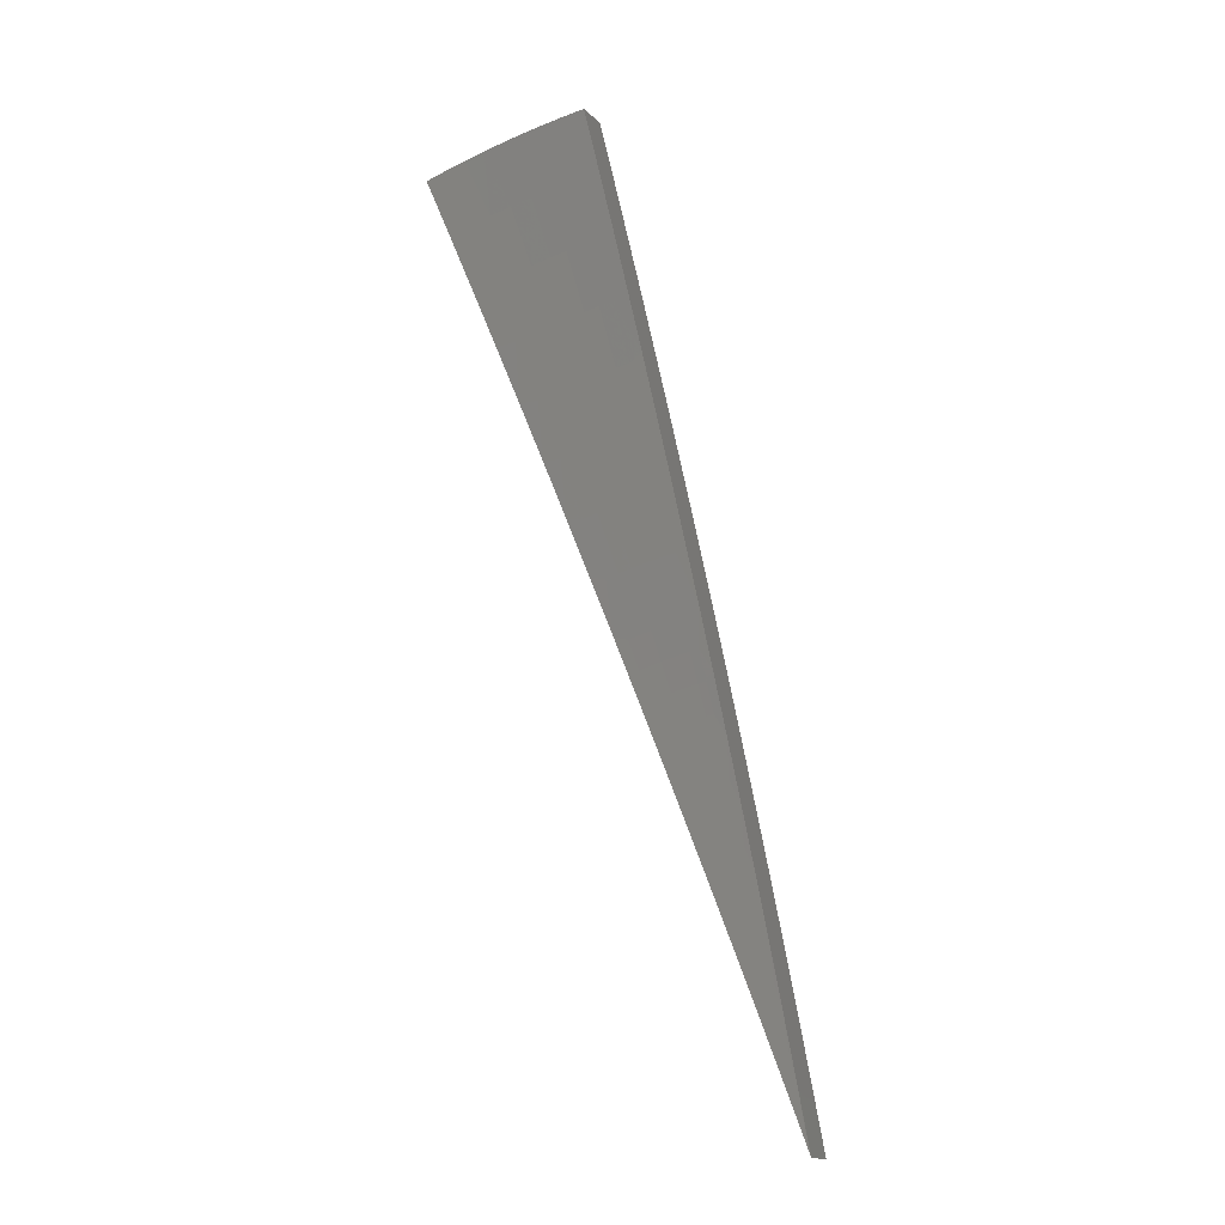
<metadata>
{"format":"stl","ext":"stl","renderer":"f3d","projection":"perspective","resolution":1024,"background":"white","views":[{"elev":-16.2,"azim":21.8,"up":"+Y"}]}
</metadata>
<code>
# stl→obj: 402 verts, 800 faces
v -0.3227 1.83 -11.26
v -0.3439 1.95 -11.23
v -0.3571 1.82 -11.26
v -0.3864 1.943 -11.23
v -0.3922 1.813 -11.26
v -0.4287 1.934 -11.23
v -0.4274 1.805 -11.26
v -0.4708 1.924 -11.23
v -0.4627 1.797 -11.26
v -0.5126 1.913 -11.23
v -0.5059 1.786 -11.26
v -0.5542 1.902 -11.23
v -0.5492 1.774 -11.26
v -0.5956 1.889 -11.23
v -0.5924 1.76 -11.26
v -0.6367 1.876 -11.23
v -0.6357 1.746 -11.26
v -0.6774 1.861 -11.23
v -0.5938 1.631 -11.28
v -0.5521 1.641 -11.28
v -0.5119 1.653 -11.28
v -0.4716 1.664 -11.28
v -0.4312 1.675 -11.28
v -0.3984 1.683 -11.28
v -0.3656 1.69 -11.28
v -0.3328 1.696 -11.28
v -0.3014 1.709 -11.28
v -0.28 1.588 -11.3
v -0.3086 1.573 -11.3
v -0.2586 1.467 -11.32
v -0.2844 1.45 -11.32
v -0.2372 1.345 -11.33
v -0.2603 1.327 -11.34
v -0.2158 1.224 -11.35
v -0.2362 1.204 -11.35
v -0.1943 1.102 -11.36
v -0.2122 1.082 -11.37
v -0.1728 0.9799 -11.38
v -0.1883 0.9598 -11.38
v -0.1764 0.899 -11.38
v -0.1938 0.8956 -11.38
v -0.1807 0.8351 -11.39
v -0.1969 0.8316 -11.39
v -0.1827 0.7715 -11.39
v -0.1977 0.7679 -11.39
v -0.1823 0.7082 -11.4
v -0.1994 0.7038 -11.4
v -0.1826 0.6445 -11.4
v -0.1982 0.6401 -11.4
v -0.18 0.5813 -11.41
v -0.1941 0.5769 -11.41
v -0.1746 0.5187 -11.41
v -0.2134 0.5863 -11.41
v -0.1708 0.4693 -11.41
v -0.5518 1.516 -11.3
v -0.5119 1.521 -11.3
v -0.4746 1.533 -11.3
v -0.4372 1.543 -11.3
v -0.3999 1.553 -11.3
v -0.3694 1.56 -11.3
v -0.339 1.567 -11.3
v -0.5098 1.401 -11.32
v -0.4718 1.402 -11.32
v -0.4374 1.413 -11.32
v -0.403 1.422 -11.32
v -0.3685 1.431 -11.32
v -0.3405 1.438 -11.32
v -0.3124 1.444 -11.32
v -0.4677 1.285 -11.33
v -0.4318 1.283 -11.34
v -0.4003 1.293 -11.34
v -0.3688 1.302 -11.34
v -0.3373 1.31 -11.34
v -0.3116 1.316 -11.34
v -0.2859 1.322 -11.34
v -0.4255 1.169 -11.35
v -0.3919 1.165 -11.35
v -0.3633 1.173 -11.35
v -0.3347 1.182 -11.35
v -0.3061 1.189 -11.35
v -0.2828 1.194 -11.35
v -0.2595 1.199 -11.35
v -0.3832 1.053 -11.36
v -0.3521 1.046 -11.37
v -0.3264 1.054 -11.37
v -0.3007 1.062 -11.37
v -0.275 1.068 -11.37
v -0.2541 1.073 -11.37
v -0.2331 1.078 -11.37
v -0.3408 0.9364 -11.38
v -0.3124 0.9284 -11.38
v -0.2896 0.9354 -11.38
v -0.2668 0.9419 -11.38
v -0.244 0.9478 -11.38
v -0.2254 0.9522 -11.38
v -0.2069 0.9562 -11.38
v -0.2926 0.8696 -11.38
v -0.2984 0.8199 -11.39
v -0.2729 0.8108 -11.39
v -0.2531 0.7522 -11.39
v -0.253 0.817 -11.39
v -0.2347 0.7579 -11.39
v -0.2331 0.8226 -11.39
v -0.2162 0.7631 -11.39
v -0.2131 0.8278 -11.39
v -0.2559 0.7032 -11.4
v -0.2334 0.6937 -11.4
v -0.2164 0.6989 -11.4
v -0.2138 0.6353 -11.4
v -0.1282 0.3521 -11.42
v -0.1355 0.4026 -11.42
v -0.155 0.4606 -11.41
v -0.1618 0.5226 -11.41
v -0.1658 0.5853 -11.41
v -0.167 0.6485 -11.4
v -0.1684 0.7114 -11.4
v -0.1676 0.7747 -11.39
v -0.1645 0.8383 -11.39
v -0.1513 0.8578 -11.39
v -0.08549 0.2349 -11.42
v -0.09657 0.287 -11.42
v -0.116 0.3447 -11.42
v -0.1256 0.4057 -11.42
v -0.1437 0.4641 -11.41
v -0.1324 0.4673 -11.41
v -0.1491 0.5262 -11.41
v -0.1363 0.5295 -11.41
v -0.1516 0.589 -11.41
v -0.1401 0.5917 -11.41
v -0.1543 0.6515 -11.4
v -0.1415 0.6543 -11.4
v -0.1546 0.7144 -11.4
v -0.1407 0.7172 -11.4
v -0.1526 0.7777 -11.39
v -0.1297 0.7356 -11.4
v -0.04276 0.1175 -11.42
v -0.05781 0.1718 -11.42
v -0.07717 0.2293 -11.42
v -0.08953 0.2891 -11.42
v -0.1075 0.3473 -11.42
v -0.09908 0.3497 -11.42
v -0.1157 0.4085 -11.42
v -0.1058 0.411 -11.42
v -0.1211 0.4702 -11.41
v -0.1118 0.4724 -11.41
v -0.126 0.532 -11.41
v -0.1156 0.5342 -11.41
v -0.1286 0.5942 -11.41
v -0.117 0.5965 -11.41
v -0.1289 0.6568 -11.4
v -0.1081 0.6132 -11.41
v -6.781e-16 -8.117e-32 -11.43
v -0.01923 0.05714 -11.42
v -0.0385 0.1144 -11.42
v -0.0536 0.1731 -11.42
v -0.07154 0.2311 -11.42
v -0.06591 0.2327 -11.42
v -0.08248 0.2911 -11.42
v -0.07543 0.293 -11.42
v -0.09061 0.3519 -11.42
v -0.08371 0.3536 -11.42
v -0.09776 0.4129 -11.42
v -0.08971 0.4147 -11.42
v -0.1026 0.4744 -11.41
v -0.09343 0.4762 -11.41
v -0.1052 0.5363 -11.41
v -0.08653 0.4908 -11.41
v -0.04329 0.2455 -11.42
v -0.03485 0.1776 -11.42
v -0.02165 0.1228 -11.42
v -0.02321 0.1183 -11.42
v -0.01159 0.05907 -11.42
v -0.01273 0.05885 -11.42
v -0.06492 0.3682 -11.42
v -0.05821 0.2967 -11.42
v -0.04652 0.2371 -11.42
v -0.03828 0.1769 -11.42
v -0.02549 0.1178 -11.42
v -0.02778 0.1173 -11.42
v -0.01387 0.0586 -11.42
v -0.01502 0.05833 -11.42
v -0.08167 0.4162 -11.42
v -0.06993 0.3564 -11.42
v -0.06394 0.2956 -11.42
v -0.0511 0.2362 -11.42
v -0.05569 0.2352 -11.42
v -0.04172 0.1762 -11.42
v -0.04516 0.1754 -11.42
v -0.03007 0.1168 -11.42
v -0.03288 0.1161 -11.42
v -0.01642 0.05797 -11.42
v -0.01783 0.05757 -11.42
v -0.07681 0.355 -11.42
v -0.2112 0.8918 -11.38
v -0.2286 0.8877 -11.38
v -0.2499 0.8822 -11.38
v -0.2713 0.8762 -11.38
v -0.06968 0.2943 -11.42
v -0.06028 0.2341 -11.42
v -0.04938 0.1743 -11.42
v -0.03569 0.1153 -11.42
v -0.6828 1.876 -11.32
v -0.6406 1.76 -11.35
v -0.5983 1.644 -11.37
v -0.5559 1.527 -11.39
v -0.5134 1.411 -11.41
v -0.4709 1.294 -11.42
v -0.4284 1.177 -11.44
v -0.3857 1.06 -11.45
v -0.343 0.9424 -11.47
v -0.3003 0.825 -11.48
v -0.2575 0.7074 -11.49
v -0.2147 0.5898 -11.5
v -0.1718 0.472 -11.5
v -0.1289 0.3541 -11.51
v -0.08594 0.2361 -11.51
v -0.04298 0.1181 -11.51
v -6.837e-16 -8.185e-32 -11.52
v -0.6417 1.89 -11.32
v -0.597 1.774 -11.35
v -0.5564 1.654 -11.37
v -0.5159 1.533 -11.39
v -0.4755 1.413 -11.41
v -0.4352 1.293 -11.43
v -0.395 1.174 -11.44
v -0.3549 1.055 -11.46
v -0.3149 0.9357 -11.47
v -0.2949 0.8764 -11.47
v -0.2734 0.8831 -11.47
v -0.2549 0.8234 -11.48
v -0.2349 0.8291 -11.48
v -0.2179 0.7692 -11.48
v -0.1992 0.774 -11.48
v -0.1837 0.7138 -11.49
v -0.1697 0.7171 -11.49
v -0.1554 0.6567 -11.49
v -0.1427 0.6594 -11.49
v -0.1296 0.5989 -11.5
v -0.1179 0.6012 -11.5
v -0.106 0.5405 -11.5
v -0.1092 0.6193 -11.5
v -0.0874 0.4957 -11.5
v -0.6003 1.904 -11.32
v -0.5535 1.788 -11.35
v -0.5158 1.666 -11.37
v -0.4752 1.678 -11.37
v -0.4406 1.556 -11.39
v -0.4029 1.565 -11.39
v -0.3714 1.443 -11.41
v -0.3431 1.449 -11.41
v -0.314 1.326 -11.43
v -0.2881 1.332 -11.43
v -0.2615 1.209 -11.44
v -0.2381 1.214 -11.44
v -0.2139 1.09 -11.46
v -0.1961 1.112 -11.45
v -0.1744 0.9891 -11.47
v -0.5586 1.917 -11.32
v -0.5099 1.8 -11.35
v -0.4346 1.688 -11.37
v -0.3723 1.573 -11.39
v -0.3148 1.455 -11.41
v -0.2623 1.337 -11.43
v -0.2177 1.235 -11.44
v -0.5167 1.928 -11.32
v -0.4663 1.811 -11.35
v -0.4015 1.696 -11.37
v -0.3416 1.579 -11.39
v -0.2866 1.461 -11.41
v -0.2393 1.357 -11.42
v -0.4745 1.939 -11.32
v -0.4308 1.82 -11.35
v -0.3684 1.703 -11.37
v -0.311 1.585 -11.39
v -0.2609 1.479 -11.41
v -0.4321 1.949 -11.32
v -0.3953 1.827 -11.35
v -0.3354 1.71 -11.37
v -0.2824 1.601 -11.39
v -0.3894 1.958 -11.32
v -0.3599 1.834 -11.35
v -0.3038 1.723 -11.37
v -0.3466 1.966 -11.32
v -0.3253 1.845 -11.34
v -0.1527 0.866 -11.48
v -0.1778 0.9061 -11.47
v -0.1898 0.9674 -11.47
v -0.235 1.086 -11.46
v -0.285 1.204 -11.44
v -0.3399 1.32 -11.43
v -0.4061 1.434 -11.41
v -0.4783 1.545 -11.39
v -0.131 0.7427 -11.49
v -0.1538 0.7838 -11.48
v -0.1658 0.8449 -11.48
v -0.1953 0.9027 -11.47
v -0.2085 0.9637 -11.47
v -0.2272 0.9597 -11.47
v -0.256 1.082 -11.46
v -0.2771 1.077 -11.46
v -0.3085 1.198 -11.44
v -0.3373 1.191 -11.44
v -0.3717 1.312 -11.43
v -0.4035 1.303 -11.43
v -0.4408 1.424 -11.41
v -0.1299 0.662 -11.49
v -0.1418 0.7228 -11.49
v -0.1689 0.7808 -11.48
v -0.1821 0.8417 -11.48
v -0.1984 0.8382 -11.48
v -0.2128 0.8989 -11.47
v -0.2303 0.8947 -11.47
v -0.2459 0.9553 -11.47
v -0.2689 0.9493 -11.47
v -0.3031 1.07 -11.46
v -0.329 1.063 -11.46
v -0.3662 1.183 -11.44
v -0.06559 0.372 -11.51
v -0.08231 0.4195 -11.51
v -0.09417 0.48 -11.5
v -0.1165 0.5385 -11.5
v -0.1412 0.5964 -11.5
v -0.1683 0.6536 -11.49
v -0.2009 0.7093 -11.49
v -0.2365 0.7639 -11.48
v -0.275 0.8172 -11.48
v -0.04374 0.2481 -11.51
v -0.05867 0.299 -11.51
v -0.07048 0.3592 -11.51
v -0.09041 0.4179 -11.51
v -0.1034 0.4781 -11.5
v -0.1127 0.4761 -11.5
v -0.1269 0.5362 -11.5
v -0.1374 0.5337 -11.5
v -0.1528 0.5936 -11.5
v -0.1671 0.5899 -11.5
v -0.184 0.6496 -11.49
v -0.1997 0.6451 -11.49
v -0.2181 0.7045 -11.49
v -0.2353 0.6992 -11.49
v -0.2551 0.7581 -11.48
v -0.02188 0.1241 -11.51
v -0.03512 0.179 -11.51
v -0.04688 0.239 -11.51
v -0.06444 0.2979 -11.51
v -0.07741 0.3579 -11.51
v -0.08436 0.3563 -11.51
v -0.09852 0.4162 -11.51
v -0.1066 0.4143 -11.51
v -0.122 0.4739 -11.5
v -0.1334 0.471 -11.5
v -0.1502 0.5304 -11.5
v -0.1631 0.5268 -11.5
v -0.1814 0.5859 -11.5
v -0.1957 0.5815 -11.5
v -0.2154 0.6403 -11.49
v -0.01168 0.05954 -11.51
v -0.02339 0.1192 -11.51
v -0.03858 0.1783 -11.51
v -0.0515 0.2381 -11.51
v -0.05612 0.2371 -11.51
v -0.07022 0.2966 -11.51
v -0.07601 0.2953 -11.51
v -0.09131 0.3547 -11.51
v -0.09985 0.3525 -11.51
v -0.1166 0.4117 -11.51
v -0.1266 0.4089 -11.51
v -0.1448 0.4678 -11.5
v -0.1562 0.4642 -11.5
v -0.1759 0.5228 -11.5
v -0.05827 0.1732 -11.51
v -0.0388 0.1153 -11.51
v -0.01938 0.05759 -11.51
v -0.01797 0.05803 -11.51
v -0.09733 0.2892 -11.51
v -0.07778 0.2311 -11.51
v -0.05402 0.1745 -11.51
v -0.03597 0.1162 -11.51
v -0.03314 0.117 -11.51
v -0.01655 0.05843 -11.51
v -0.01513 0.05879 -11.51
v -0.1365 0.4058 -11.51
v -0.1169 0.3474 -11.51
v -0.09023 0.2914 -11.51
v -0.0721 0.2329 -11.51
v -0.06642 0.2345 -11.51
v -0.04976 0.1757 -11.51
v -0.04551 0.1768 -11.51
v -0.0303 0.1177 -11.51
v -0.028 0.1183 -11.51
v -0.01398 0.05907 -11.51
v -0.01283 0.05931 -11.51
v -0.2919 0.9428 -11.47
v -0.1084 0.3501 -11.51
v -0.2519 0.8892 -11.47
v -0.08312 0.2934 -11.51
v -0.2148 0.8343 -11.48
v -0.06074 0.236 -11.51
v -0.1841 0.7776 -11.48
v -0.04204 0.1776 -11.51
v -0.1558 0.7201 -11.49
v -0.02569 0.1188 -11.51
f 1 2 3
f 3 2 4
f 3 4 5
f 5 4 6
f 5 6 7
f 7 6 8
f 7 8 9
f 9 8 10
f 9 10 11
f 11 10 12
f 11 12 13
f 13 12 14
f 13 14 15
f 15 14 16
f 15 16 17
f 17 16 18
f 17 19 15
f 15 19 20
f 15 20 13
f 13 20 21
f 13 21 11
f 11 21 22
f 11 22 9
f 9 22 23
f 9 23 7
f 7 23 24
f 7 24 5
f 5 24 25
f 5 25 3
f 3 25 26
f 3 26 27
f 27 26 28
f 28 26 29
f 28 29 30
f 30 29 31
f 30 31 32
f 32 31 33
f 32 33 34
f 34 33 35
f 34 35 36
f 36 35 37
f 36 37 38
f 38 37 39
f 38 39 40
f 40 39 41
f 40 41 42
f 42 41 43
f 42 43 44
f 44 43 45
f 44 45 46
f 46 45 47
f 46 47 48
f 48 47 49
f 48 49 50
f 50 49 51
f 50 51 52
f 52 51 53
f 52 53 54
f 19 55 20
f 20 55 56
f 20 56 21
f 21 56 57
f 21 57 22
f 22 57 58
f 22 58 23
f 23 58 59
f 23 59 24
f 24 59 60
f 24 60 25
f 25 60 61
f 25 61 26
f 26 61 29
f 55 62 56
f 56 62 63
f 56 63 57
f 57 63 64
f 57 64 58
f 58 64 65
f 58 65 59
f 59 65 66
f 59 66 60
f 60 66 67
f 60 67 61
f 61 67 68
f 61 68 29
f 29 68 31
f 62 69 63
f 63 69 70
f 63 70 64
f 64 70 71
f 64 71 65
f 65 71 72
f 65 72 66
f 66 72 73
f 66 73 67
f 67 73 74
f 67 74 68
f 68 74 75
f 68 75 31
f 31 75 33
f 69 76 70
f 70 76 77
f 70 77 71
f 71 77 78
f 71 78 72
f 72 78 79
f 72 79 73
f 73 79 80
f 73 80 74
f 74 80 81
f 74 81 75
f 75 81 82
f 75 82 33
f 33 82 35
f 76 83 77
f 77 83 84
f 77 84 78
f 78 84 85
f 78 85 79
f 79 85 86
f 79 86 80
f 80 86 87
f 80 87 81
f 81 87 88
f 81 88 82
f 82 88 89
f 82 89 35
f 35 89 37
f 83 90 84
f 84 90 91
f 84 91 85
f 85 91 92
f 85 92 86
f 86 92 93
f 86 93 87
f 87 93 94
f 87 94 88
f 88 94 95
f 88 95 89
f 89 95 96
f 89 96 37
f 37 96 39
f 91 90 97
f 97 90 98
f 97 98 99
f 99 98 100
f 99 100 101
f 101 100 102
f 101 102 103
f 103 102 104
f 103 104 105
f 105 104 45
f 105 45 43
f 98 106 100
f 100 106 107
f 100 107 102
f 102 107 108
f 102 108 104
f 104 108 47
f 104 47 45
f 107 106 109
f 109 106 53
f 109 53 51
f 110 111 54
f 54 111 112
f 54 112 52
f 52 112 113
f 52 113 50
f 50 113 114
f 50 114 48
f 48 114 115
f 48 115 46
f 46 115 116
f 46 116 44
f 44 116 117
f 44 117 42
f 42 117 118
f 42 118 40
f 40 118 119
f 40 119 38
f 120 121 110
f 110 121 122
f 110 122 111
f 111 122 123
f 111 123 124
f 124 123 125
f 124 125 126
f 126 125 127
f 126 127 128
f 128 127 129
f 128 129 130
f 130 129 131
f 130 131 132
f 132 131 133
f 132 133 134
f 134 133 135
f 134 135 119
f 136 137 120
f 120 137 138
f 120 138 121
f 121 138 139
f 121 139 140
f 140 139 141
f 140 141 142
f 142 141 143
f 142 143 144
f 144 143 145
f 144 145 146
f 146 145 147
f 146 147 148
f 148 147 149
f 148 149 150
f 150 149 151
f 150 151 135
f 152 153 136
f 136 153 154
f 136 154 137
f 137 154 155
f 137 155 156
f 156 155 157
f 156 157 158
f 158 157 159
f 158 159 160
f 160 159 161
f 160 161 162
f 162 161 163
f 162 163 164
f 164 163 165
f 164 165 166
f 166 165 167
f 166 167 151
f 168 169 170
f 170 169 171
f 170 171 172
f 172 171 173
f 172 173 152
f 174 175 168
f 168 175 176
f 168 176 169
f 169 176 177
f 169 177 178
f 178 177 179
f 178 179 180
f 180 179 181
f 180 181 152
f 167 182 174
f 174 182 183
f 174 183 175
f 175 183 184
f 175 184 185
f 185 184 186
f 185 186 187
f 187 186 188
f 187 188 189
f 189 188 190
f 189 190 191
f 191 190 192
f 191 192 152
f 27 1 3
f 153 152 192
f 191 152 181
f 180 152 173
f 41 39 96
f 134 119 118
f 150 135 133
f 132 134 117
f 117 134 118
f 166 151 149
f 148 150 131
f 131 150 133
f 182 167 165
f 164 166 147
f 147 166 149
f 165 163 182
f 182 163 193
f 182 193 183
f 183 193 184
f 177 176 185
f 185 176 175
f 152 170 172
f 173 171 178
f 178 171 169
f 41 96 194
f 194 96 95
f 194 95 195
f 195 95 94
f 195 94 196
f 196 94 93
f 196 93 197
f 197 93 92
f 197 92 97
f 97 92 91
f 130 132 116
f 116 132 117
f 146 148 129
f 129 148 131
f 162 164 145
f 145 164 147
f 163 161 193
f 193 161 198
f 193 198 184
f 184 198 186
f 179 177 187
f 187 177 185
f 180 173 178
f 105 43 194
f 194 43 41
f 105 194 195
f 128 130 115
f 115 130 116
f 144 146 127
f 127 146 129
f 160 162 143
f 143 162 145
f 161 159 198
f 198 159 199
f 198 199 186
f 186 199 188
f 181 179 189
f 189 179 187
f 103 105 195
f 103 195 196
f 126 128 114
f 114 128 115
f 142 144 125
f 125 144 127
f 158 160 141
f 141 160 143
f 159 157 199
f 199 157 200
f 199 200 188
f 188 200 190
f 191 181 189
f 101 103 196
f 101 196 197
f 49 47 108
f 124 126 113
f 113 126 114
f 140 142 123
f 123 142 125
f 156 158 139
f 139 158 141
f 157 155 200
f 200 155 201
f 200 201 190
f 190 201 192
f 99 101 197
f 99 197 97
f 107 109 108
f 108 109 49
f 109 51 49
f 111 124 112
f 112 124 113
f 121 140 122
f 122 140 123
f 137 156 138
f 138 156 139
f 153 192 201
f 153 201 154
f 154 201 155
f 18 202 17
f 17 202 19
f 19 202 55
f 55 202 203
f 55 203 62
f 62 203 204
f 62 204 69
f 69 204 205
f 69 205 76
f 76 205 206
f 76 206 83
f 83 206 207
f 83 207 90
f 90 207 208
f 90 208 98
f 98 208 209
f 98 209 106
f 106 209 210
f 106 210 53
f 53 210 211
f 53 211 212
f 53 212 54
f 54 212 213
f 54 213 110
f 110 213 214
f 110 214 120
f 120 214 215
f 120 215 216
f 120 216 136
f 136 216 217
f 136 217 152
f 152 217 218
f 202 219 203
f 203 219 220
f 203 220 204
f 204 220 221
f 204 221 205
f 205 221 222
f 205 222 206
f 206 222 223
f 206 223 207
f 207 223 224
f 207 224 208
f 208 224 225
f 208 225 209
f 209 225 226
f 209 226 210
f 210 226 227
f 210 227 228
f 228 227 229
f 228 229 230
f 230 229 231
f 230 231 232
f 232 231 233
f 232 233 234
f 234 233 235
f 234 235 236
f 236 235 237
f 236 237 238
f 238 237 239
f 238 239 240
f 240 239 241
f 240 241 242
f 219 243 220
f 220 243 244
f 220 244 245
f 245 244 246
f 245 246 247
f 247 246 248
f 247 248 249
f 249 248 250
f 249 250 251
f 251 250 252
f 251 252 253
f 253 252 254
f 253 254 255
f 255 254 256
f 255 256 257
f 243 258 244
f 244 258 259
f 244 259 246
f 246 259 260
f 246 260 248
f 248 260 261
f 248 261 250
f 250 261 262
f 250 262 252
f 252 262 263
f 252 263 254
f 254 263 264
f 254 264 256
f 258 265 259
f 259 265 266
f 259 266 260
f 260 266 267
f 260 267 261
f 261 267 268
f 261 268 262
f 262 268 269
f 262 269 263
f 263 269 270
f 263 270 264
f 265 271 266
f 266 271 272
f 266 272 267
f 267 272 273
f 267 273 268
f 268 273 274
f 268 274 269
f 269 274 275
f 269 275 270
f 271 276 272
f 272 276 277
f 272 277 273
f 273 277 278
f 273 278 274
f 274 278 279
f 274 279 275
f 276 280 277
f 277 280 281
f 277 281 278
f 278 281 282
f 278 282 279
f 283 284 280
f 280 284 281
f 284 282 281
f 285 286 257
f 257 286 287
f 257 287 255
f 255 287 288
f 255 288 253
f 253 288 289
f 253 289 251
f 251 289 290
f 251 290 249
f 249 290 291
f 249 291 247
f 247 291 292
f 247 292 245
f 245 292 221
f 245 221 220
f 293 294 285
f 285 294 295
f 285 295 286
f 286 295 296
f 286 296 297
f 297 296 298
f 297 298 299
f 299 298 300
f 299 300 301
f 301 300 302
f 301 302 303
f 303 302 304
f 303 304 305
f 305 304 223
f 305 223 222
f 241 306 293
f 293 306 307
f 293 307 294
f 294 307 308
f 294 308 309
f 309 308 310
f 309 310 311
f 311 310 312
f 311 312 313
f 313 312 314
f 313 314 315
f 315 314 316
f 315 316 317
f 317 316 225
f 317 225 224
f 318 319 242
f 242 319 320
f 242 320 240
f 240 320 321
f 240 321 238
f 238 321 322
f 238 322 236
f 236 322 323
f 236 323 234
f 234 323 324
f 234 324 232
f 232 324 325
f 232 325 230
f 230 325 326
f 230 326 228
f 228 326 211
f 228 211 210
f 327 328 318
f 318 328 329
f 318 329 319
f 319 329 330
f 319 330 331
f 331 330 332
f 331 332 333
f 333 332 334
f 333 334 335
f 335 334 336
f 335 336 337
f 337 336 338
f 337 338 339
f 339 338 340
f 339 340 341
f 341 340 212
f 341 212 211
f 342 343 327
f 327 343 344
f 327 344 328
f 328 344 345
f 328 345 346
f 346 345 347
f 346 347 348
f 348 347 349
f 348 349 350
f 350 349 351
f 350 351 352
f 352 351 353
f 352 353 354
f 354 353 355
f 354 355 356
f 356 355 213
f 356 213 212
f 218 357 342
f 342 357 358
f 342 358 343
f 343 358 359
f 343 359 360
f 360 359 361
f 360 361 362
f 362 361 363
f 362 363 364
f 364 363 365
f 364 365 366
f 366 365 367
f 366 367 368
f 368 367 369
f 368 369 370
f 370 369 214
f 370 214 213
f 216 371 217
f 217 371 372
f 217 372 373
f 373 372 374
f 373 374 218
f 215 375 216
f 216 375 376
f 216 376 371
f 371 376 377
f 371 377 378
f 378 377 379
f 378 379 380
f 380 379 381
f 380 381 218
f 214 382 215
f 215 382 383
f 215 383 375
f 375 383 384
f 375 384 385
f 385 384 386
f 385 386 387
f 387 386 388
f 387 388 389
f 389 388 390
f 389 390 391
f 391 390 392
f 391 392 218
f 357 218 392
f 391 218 381
f 380 218 374
f 305 222 292
f 292 222 221
f 317 224 304
f 304 224 223
f 225 316 226
f 226 316 393
f 226 393 227
f 227 393 229
f 341 211 326
f 356 212 340
f 339 341 325
f 325 341 326
f 370 213 355
f 354 356 338
f 338 356 340
f 382 214 369
f 368 370 353
f 353 370 355
f 369 367 382
f 382 367 394
f 382 394 383
f 383 394 384
f 377 376 385
f 385 376 375
f 218 217 373
f 374 372 378
f 378 372 371
f 303 305 291
f 291 305 292
f 315 317 302
f 302 317 304
f 316 314 393
f 393 314 395
f 393 395 229
f 229 395 231
f 337 339 324
f 324 339 325
f 352 354 336
f 336 354 338
f 366 368 351
f 351 368 353
f 367 365 394
f 394 365 396
f 394 396 384
f 384 396 386
f 379 377 387
f 387 377 385
f 380 374 378
f 301 303 290
f 290 303 291
f 313 315 300
f 300 315 302
f 314 312 395
f 395 312 397
f 395 397 231
f 231 397 233
f 335 337 323
f 323 337 324
f 350 352 334
f 334 352 336
f 364 366 349
f 349 366 351
f 365 363 396
f 396 363 398
f 396 398 386
f 386 398 388
f 381 379 389
f 389 379 387
f 299 301 289
f 289 301 290
f 311 313 298
f 298 313 300
f 312 310 397
f 397 310 399
f 397 399 233
f 233 399 235
f 333 335 322
f 322 335 323
f 348 350 332
f 332 350 334
f 362 364 347
f 347 364 349
f 363 361 398
f 398 361 400
f 398 400 388
f 388 400 390
f 391 381 389
f 297 299 288
f 288 299 289
f 309 311 296
f 296 311 298
f 310 308 399
f 399 308 401
f 399 401 235
f 235 401 237
f 331 333 321
f 321 333 322
f 346 348 330
f 330 348 332
f 360 362 345
f 345 362 347
f 361 359 400
f 400 359 402
f 400 402 390
f 390 402 392
f 286 297 287
f 287 297 288
f 294 309 295
f 295 309 296
f 308 307 401
f 401 307 306
f 401 306 237
f 237 306 239
f 319 331 320
f 320 331 321
f 328 346 329
f 329 346 330
f 343 360 344
f 344 360 345
f 357 392 402
f 357 402 358
f 358 402 359
f 241 239 306
f 2 1 283
f 283 1 27
f 283 27 28
f 283 28 284
f 284 28 30
f 284 30 282
f 282 30 32
f 282 32 279
f 279 32 34
f 279 34 275
f 275 34 36
f 275 36 270
f 270 36 38
f 270 38 264
f 264 38 119
f 264 119 256
f 256 119 135
f 256 135 257
f 257 135 151
f 257 151 285
f 285 151 293
f 293 151 167
f 293 167 241
f 241 167 174
f 241 174 242
f 242 174 168
f 242 168 318
f 318 168 327
f 327 168 170
f 327 170 342
f 342 170 152
f 342 152 218
f 2 283 4
f 4 283 280
f 4 280 6
f 6 280 276
f 6 276 8
f 8 276 271
f 8 271 10
f 10 271 265
f 10 265 12
f 12 265 258
f 12 258 14
f 14 258 243
f 14 243 16
f 16 243 219
f 16 219 18
f 18 219 202

</code>
